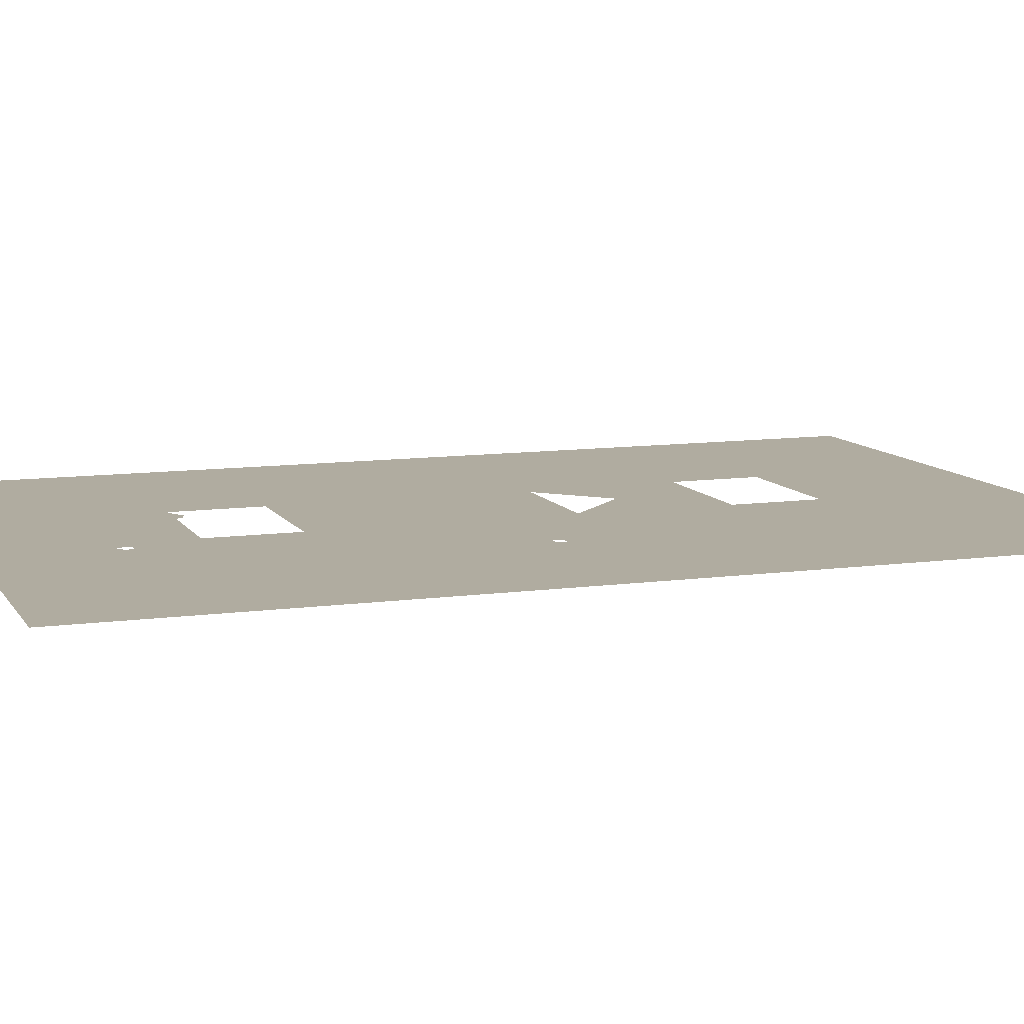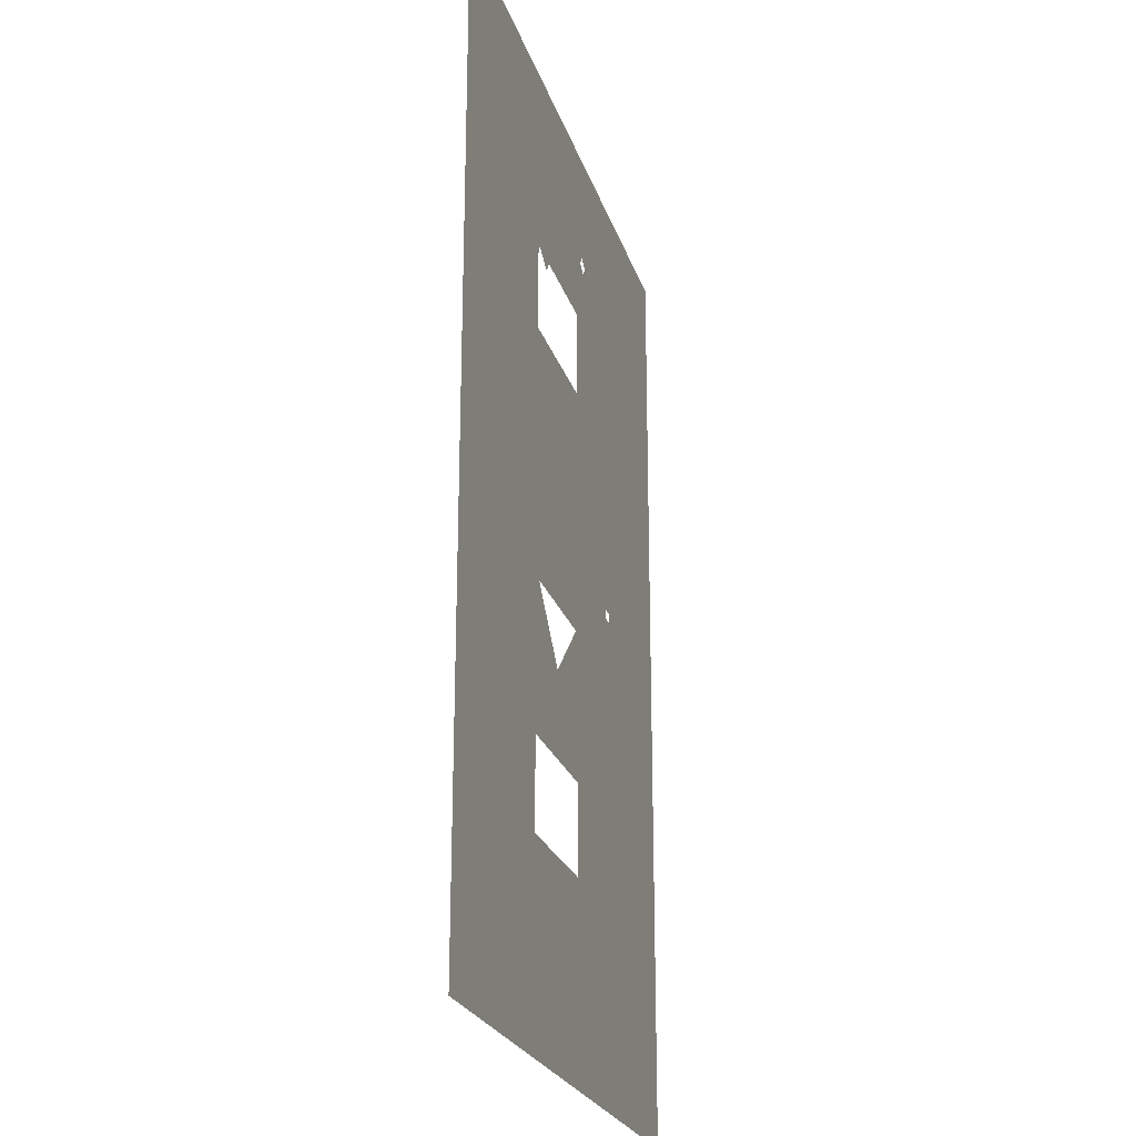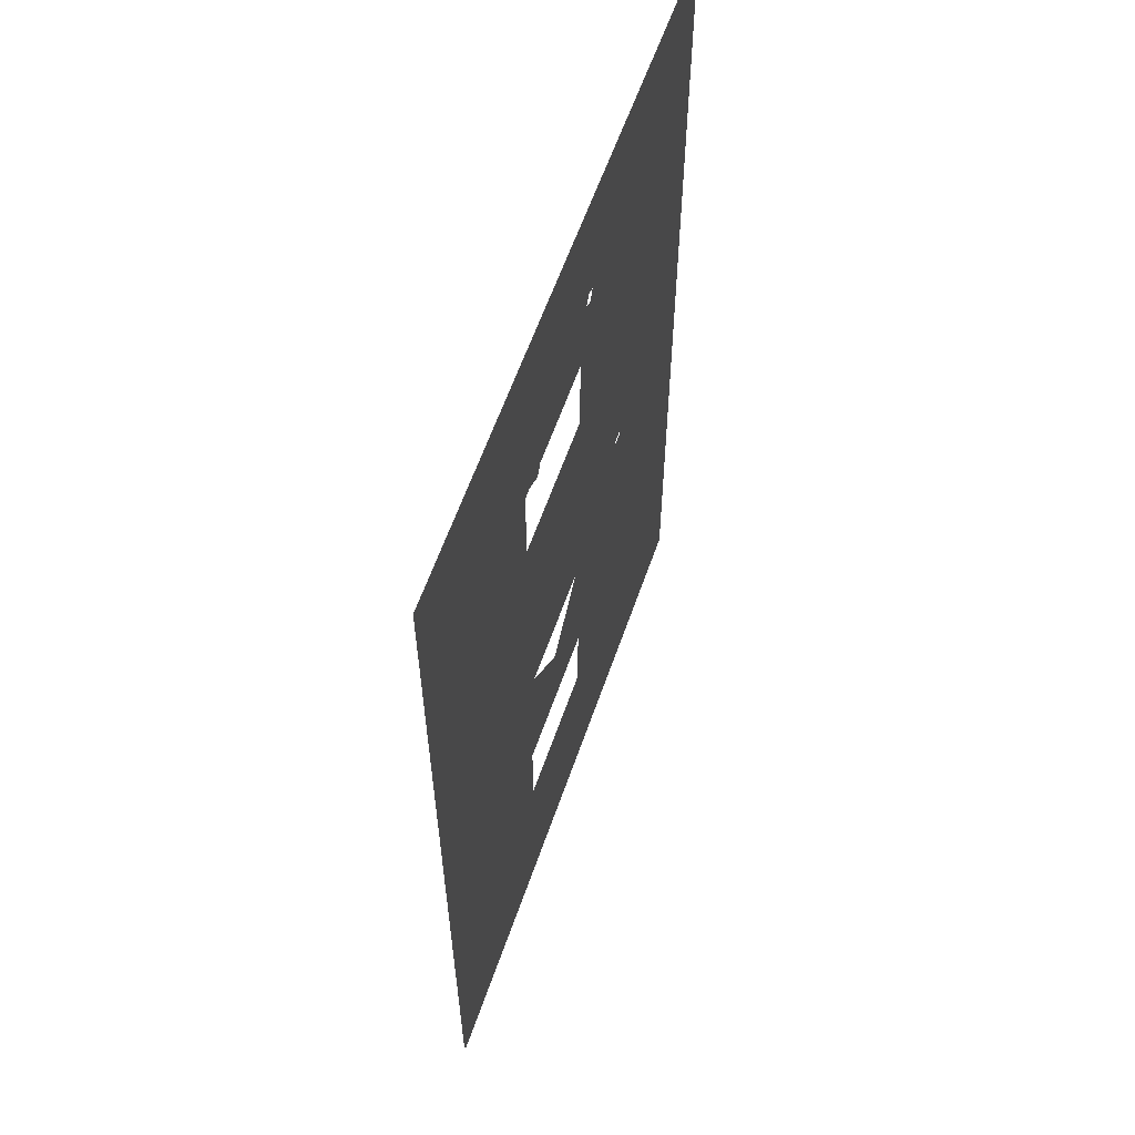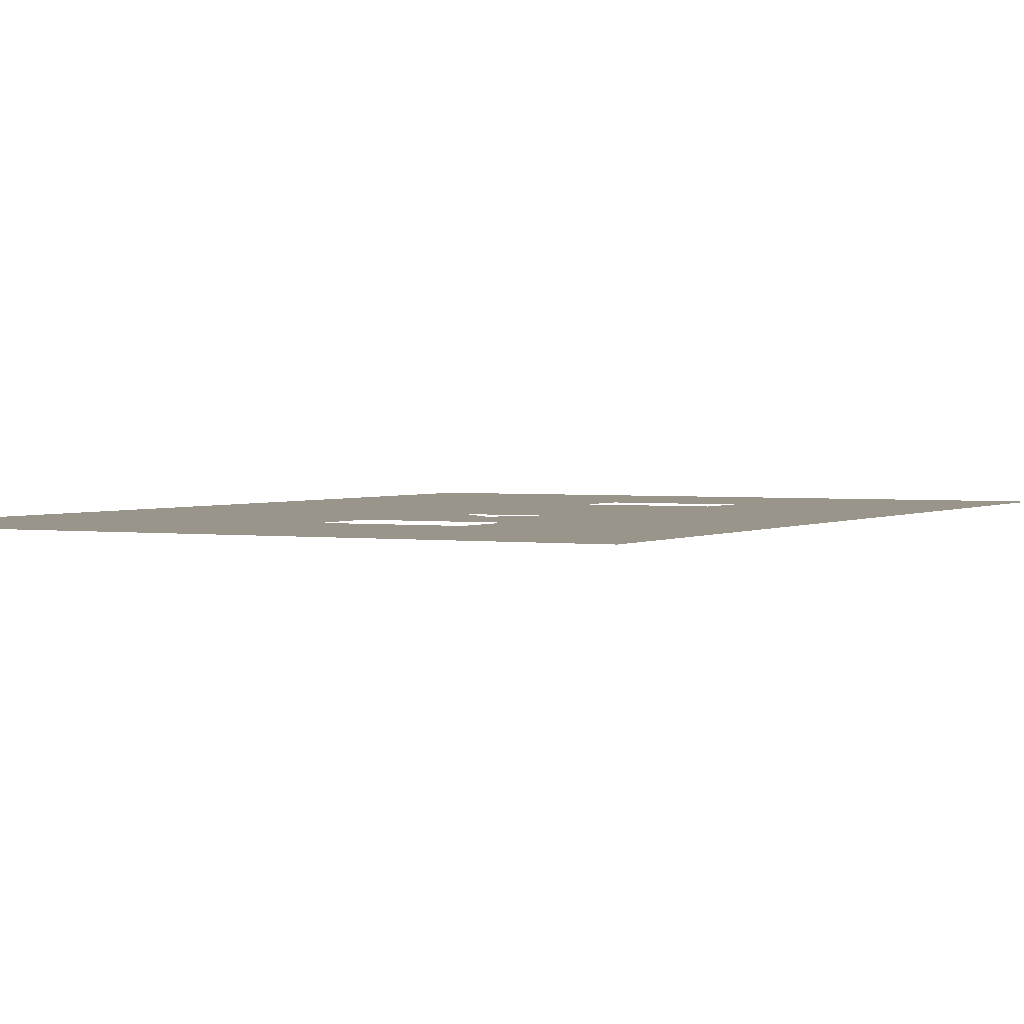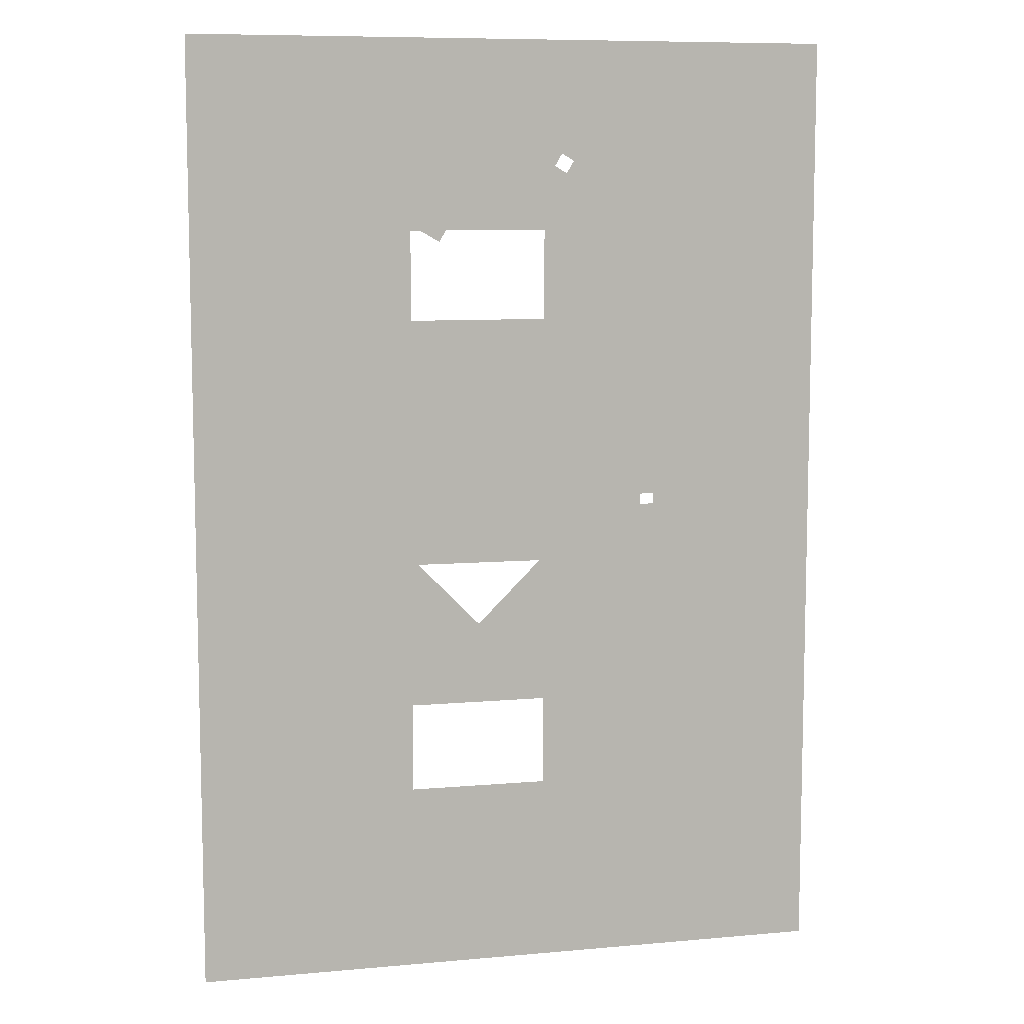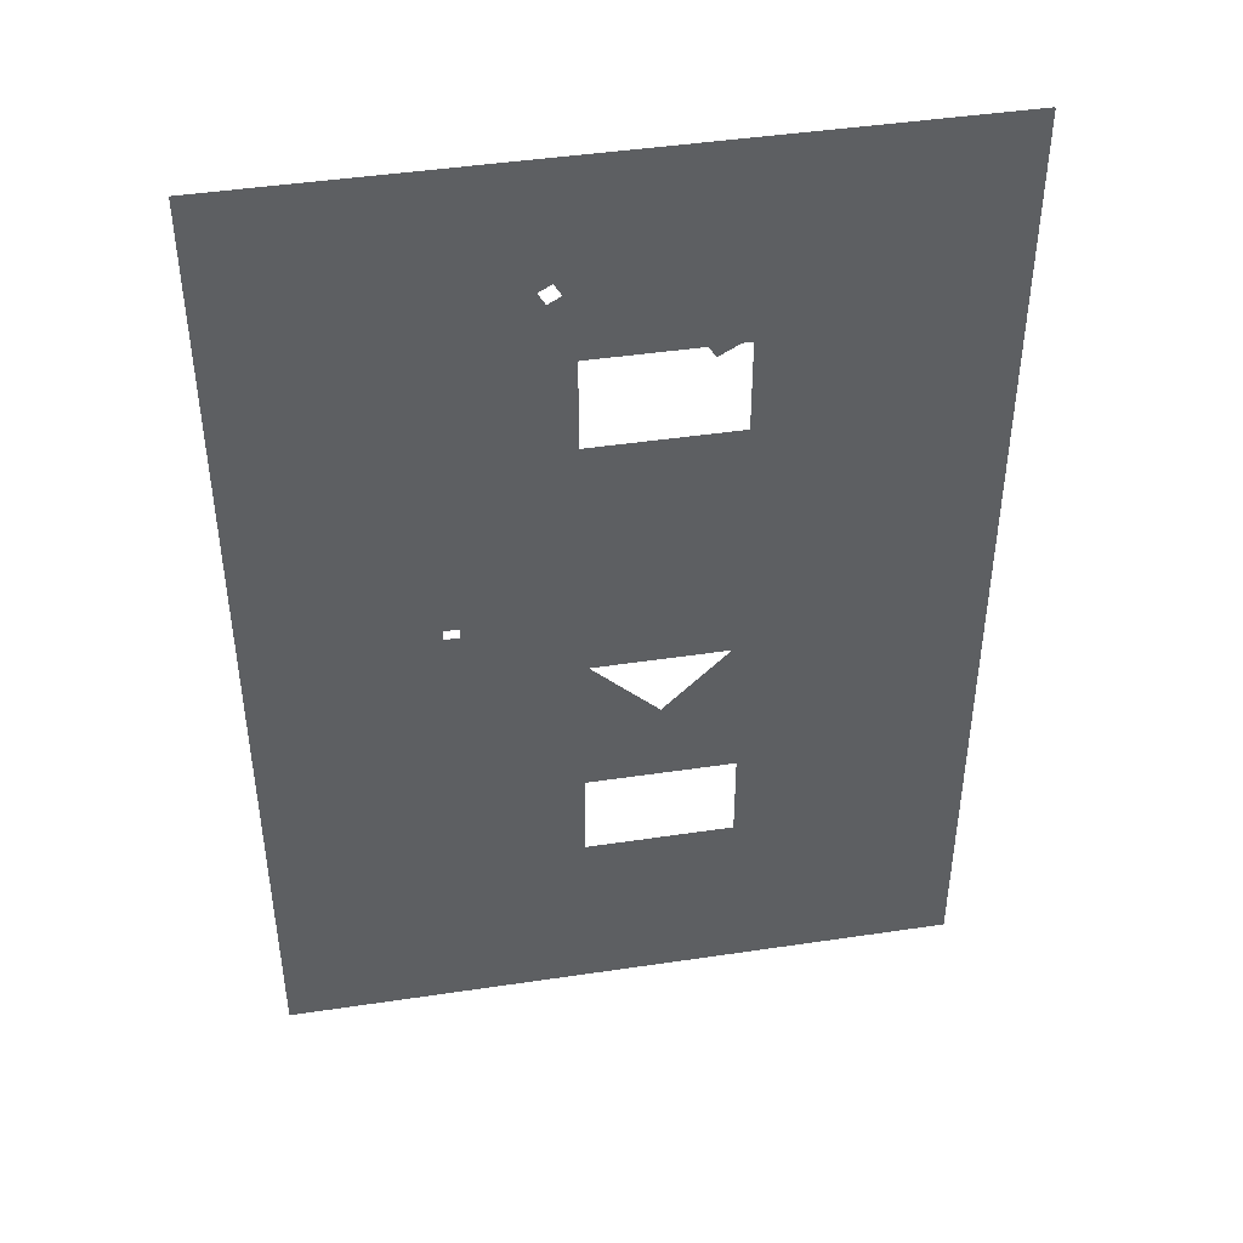
<metadata>
{"format":"obj","ext":"obj","renderer":"f3d","projection":"perspective","resolution":1024,"background":"white","views":[{"elev":10.0,"azim":-109.7,"up":"+Z"},{"elev":-23.6,"azim":105.5,"up":"+Y"},{"elev":60.6,"azim":109.2,"up":"+Y"},{"elev":2.1,"azim":27.3,"up":"+Z"},{"elev":8.6,"azim":166.2,"up":"+Y"},{"elev":44.7,"azim":-9.9,"up":"+Y"}]}
</metadata>
<code>
o floor_1
v 3.129 -0.6739 0
v 3.129 -0.6739 -0.1
v 74.44 -0.674 0
v 74.44 -0.674 -0.1
v 74.43 -105.6 0
v 74.43 -105.6 -0.1
v 3.152 -105.5 0
v 3.152 -105.5 -0.1
v 22.09 -52.72 0
v 22.09 -52.72 -0.1
v 22.1 -51.52 0
v 22.1 -51.52 -0.1
v 35.04 -31.35 0
v 35.04 -31.35 -0.1
v 31.67 -13.84 0
v 31.67 -13.84 -0.1
v 33.05 -13.03 0
v 33.05 -13.03 -0.1
v 50.29 -21.44 0
v 50.29 -21.44 -0.1
v 50.29 -31.35 0
v 50.29 -31.35 -0.1
v 49.63 -58.74 0
v 49.63 -58.74 -0.1
v 50.42 -74.91 0
v 50.42 -74.91 -0.1
v 50.42 -84.77 0
v 50.42 -84.77 -0.1
v 35.06 -84.8 0
v 35.06 -84.8 -0.1
v 35.06 -74.91 0
v 35.06 -74.91 -0.1
v 23.69 -52.72 0
v 23.69 -52.72 -0.1
v 23.7 -51.52 0
v 23.7 -51.52 -0.1
v 35.54 -58.78 0
v 35.54 -58.78 -0.1
v 35.04 -21.45 0
v 35.04 -21.45 -0.1
v 32.48 -15.22 0
v 32.48 -15.22 -0.1
v 33.86 -14.42 0
v 33.86 -14.42 -0.1
v 46.31 -21.45 0
v 46.31 -21.45 -0.1
v 49.22 -21.45 0
v 49.22 -21.45 -0.1
v 47.04 -22.7 0
v 47.04 -22.7 -0.1
v 35.21 -21.43 0
v 35.21 -21.43 -0.1
v 42.65 -65.85 0
v 42.65 -65.85 -0.1
f 1 7 9
f 10 8 2
f 1 9 11
f 12 10 2
f 1 11 13
f 14 12 2
f 1 13 15
f 16 14 2
f 1 15 17
f 18 16 2
f 1 17 3
f 4 18 2
f 3 17 19
f 20 18 4
f 3 19 21
f 22 20 4
f 3 21 23
f 24 22 4
f 3 23 5
f 6 24 4
f 5 23 25
f 26 24 6
f 5 25 27
f 28 26 6
f 5 27 29
f 30 28 6
f 5 29 7
f 8 30 6
f 7 29 31
f 32 30 8
f 7 31 9
f 10 32 8
f 9 31 33
f 34 32 10
f 11 35 13
f 14 36 12
f 13 35 37
f 38 36 14
f 13 37 23
f 24 38 14
f 13 23 21
f 22 24 14
f 13 39 41
f 42 40 14
f 13 41 15
f 16 42 14
f 17 43 45
f 46 44 18
f 17 45 47
f 48 46 18
f 17 47 19
f 20 48 18
f 49 47 45
f 46 48 50
f 51 45 43
f 44 46 52
f 51 43 41
f 42 44 52
f 51 41 39
f 40 42 52
f 23 53 25
f 26 54 24
f 25 53 31
f 32 54 26
f 31 53 37
f 38 54 32
f 31 37 33
f 34 38 32
f 33 37 35
f 36 38 34

</code>
